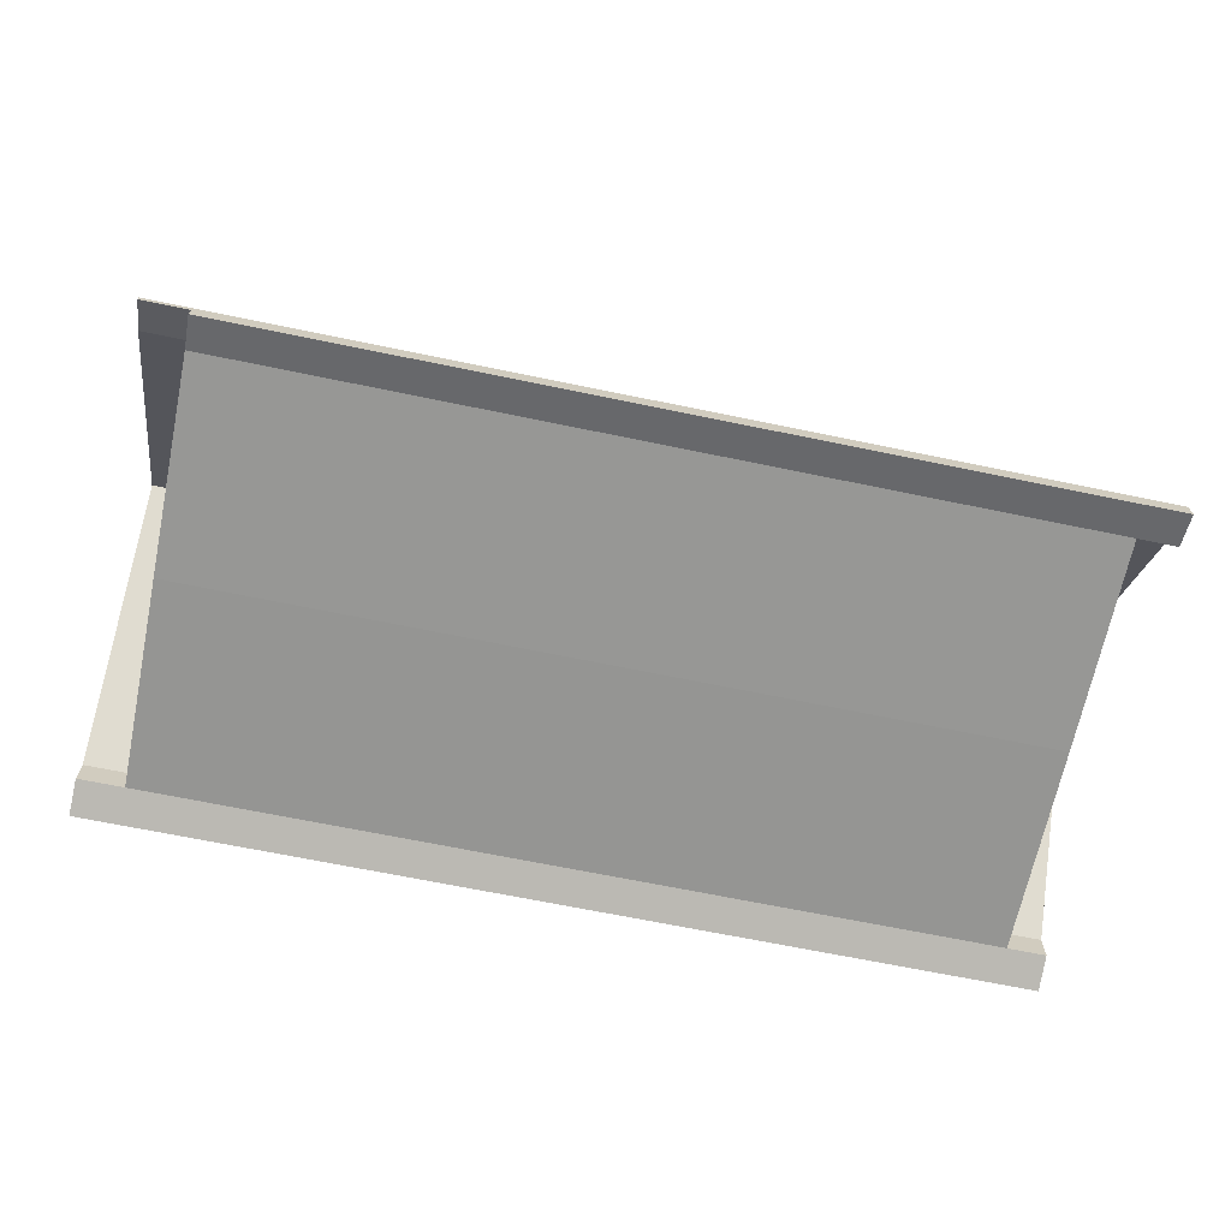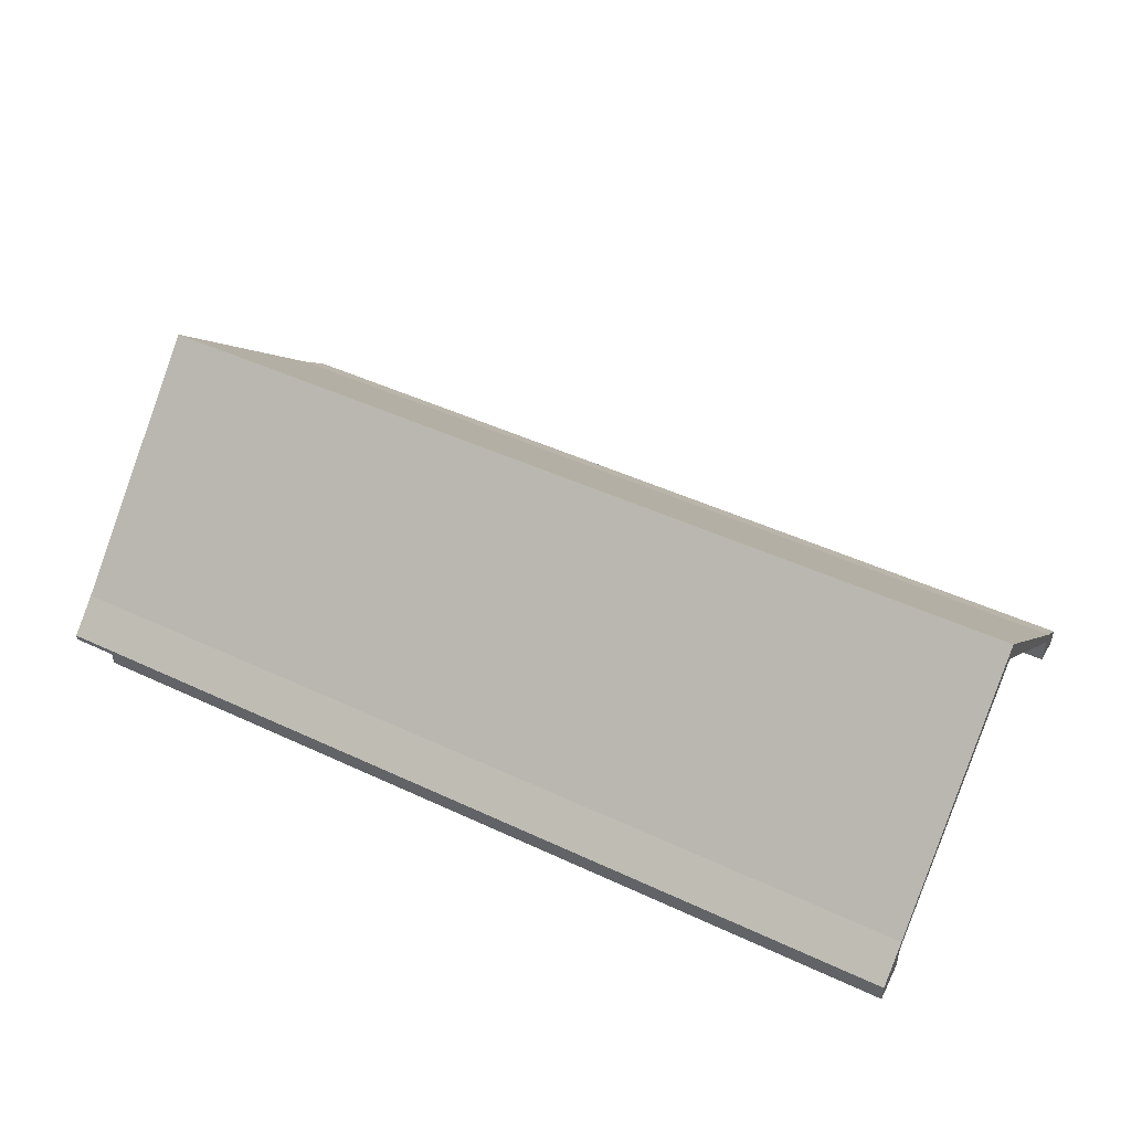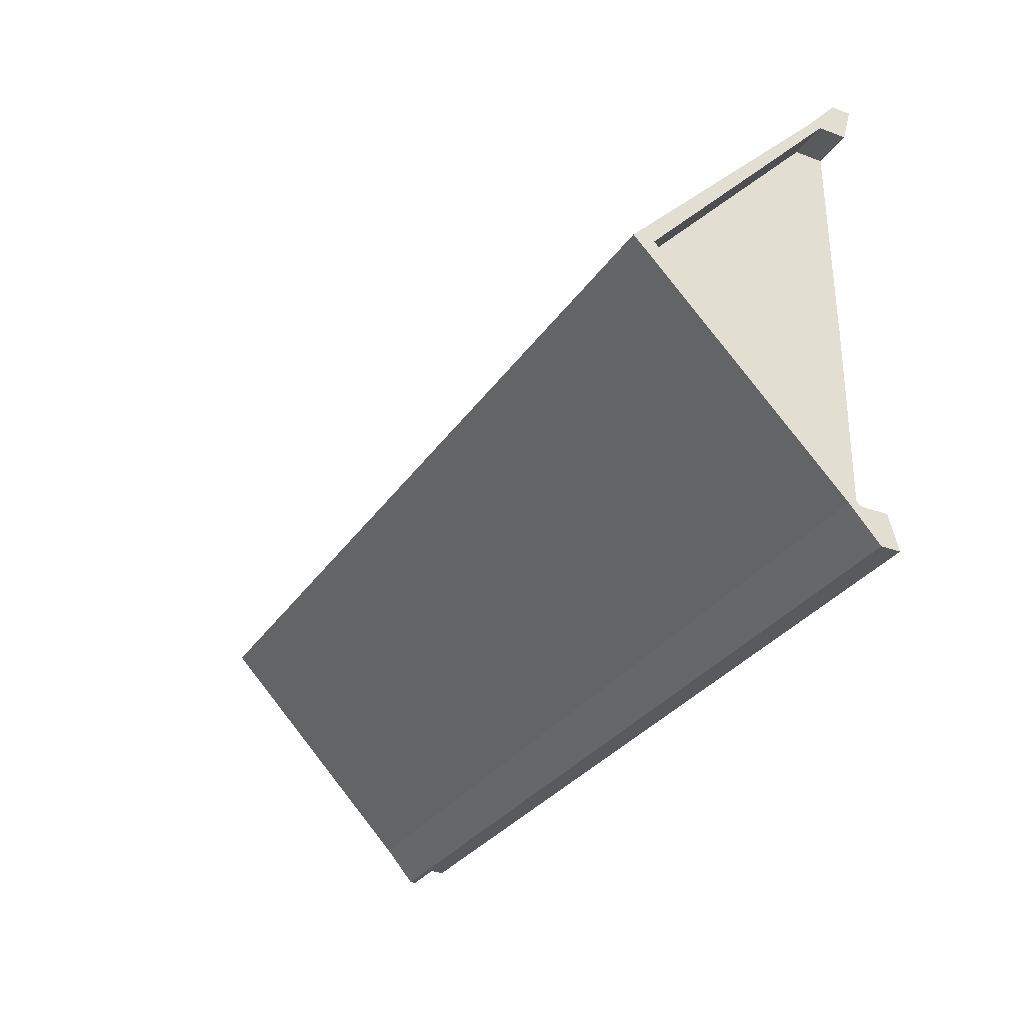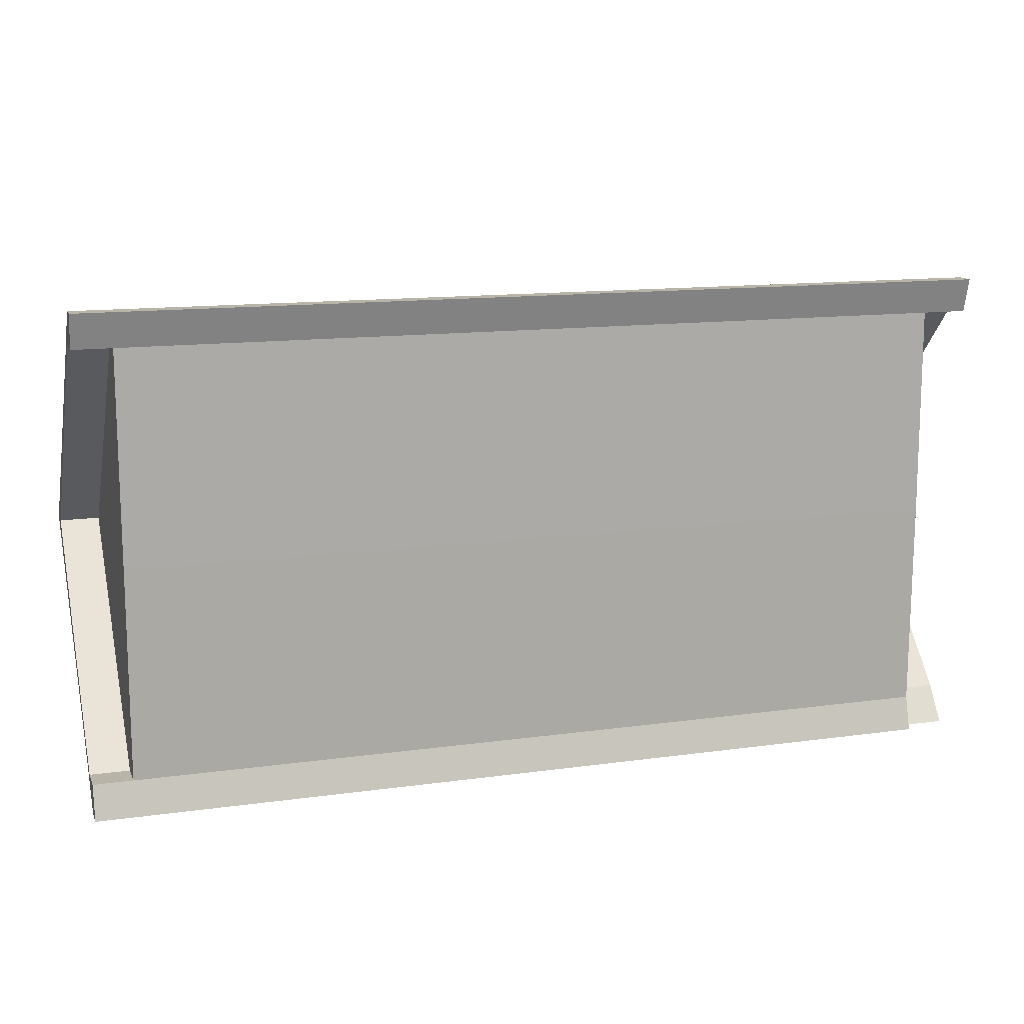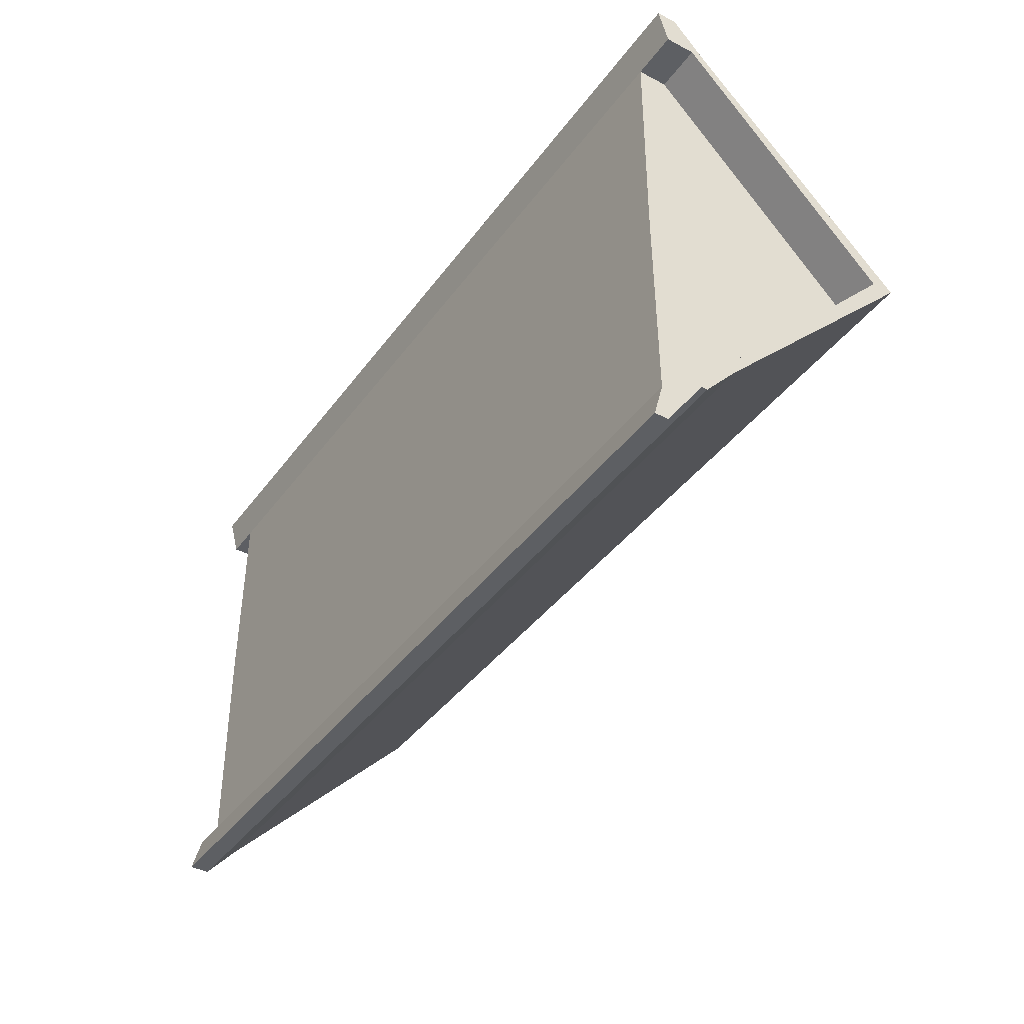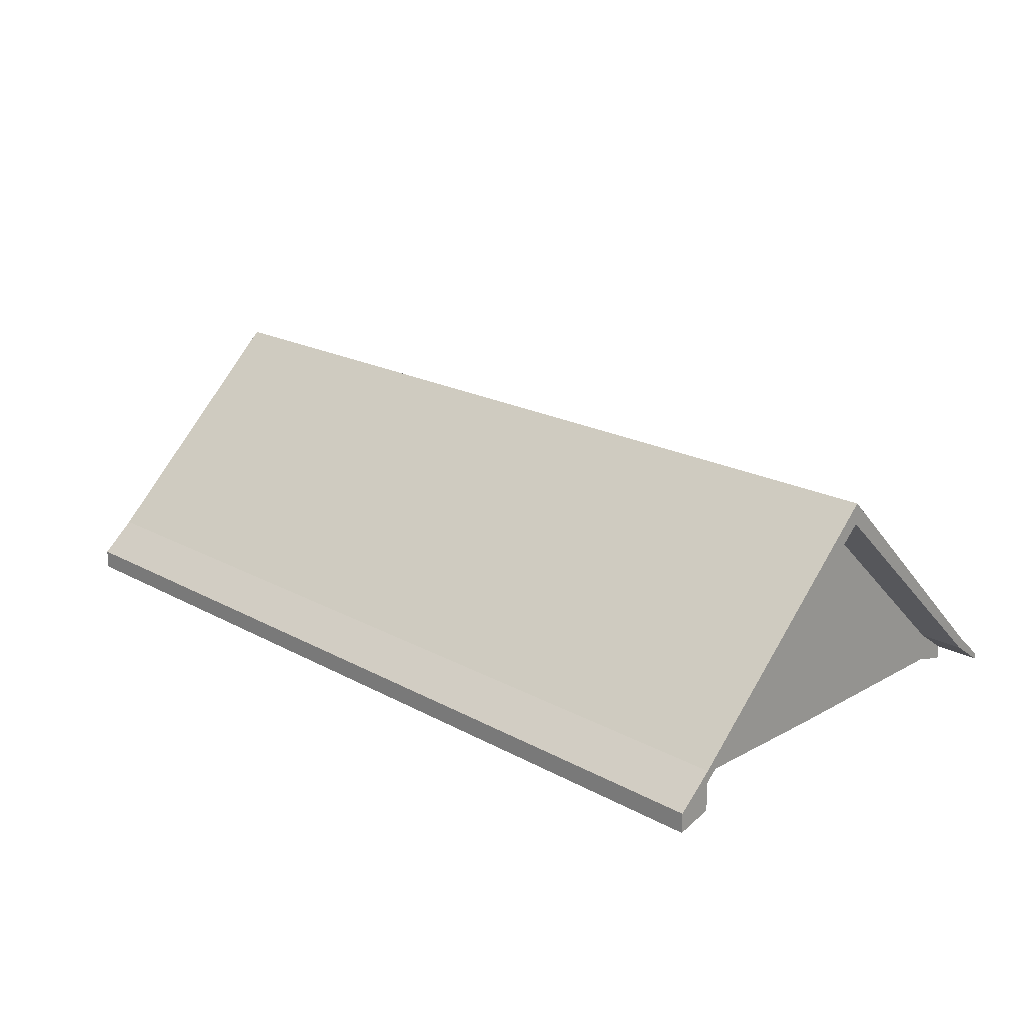
<metadata>
{"format":"obj","ext":"obj","renderer":"f3d","projection":"perspective","resolution":1024,"background":"white","views":[{"elev":-67.7,"azim":168.3,"up":"+Y"},{"elev":47.4,"azim":-152.3,"up":"+Y"},{"elev":-30.7,"azim":-118.0,"up":"+Z"},{"elev":13.2,"azim":-17.6,"up":"+Z"},{"elev":-40.0,"azim":57.4,"up":"+Z"},{"elev":20.0,"azim":44.9,"up":"+Y"}]}
</metadata>
<code>
o Cube.005
v -5.956 5.98 3
v -5.956 6.554 3
v -5.956 5.98 -3
v -5.956 6.554 -3
v 5.956 5.98 3
v 5.956 6.554 3
v 5.956 5.98 -3
v 5.956 6.554 -3
v -5.956 5.96 0
v -5.956 9.458 0
v 5.956 5.96 0
v 5.956 9.458 0
v -5.956 5.847 3.488
v -5.956 6.126 3.488
v -5.956 6.126 -3.488
v -5.956 5.847 -3.488
v 5.956 5.847 -3.488
v 5.956 6.126 -3.488
v 5.956 6.126 3.488
v 5.956 5.847 3.488
v -5.956 6.383 3
v -5.956 6.383 -3
v 5.956 6.383 -3
v 5.956 6.383 3
v 5.956 9.163 0
v -5.956 9.163 0
v -5.956 6.043 3.488
v -5.956 6.043 -3.488
v 5.956 6.043 -3.488
v 5.956 6.043 3.488
v -6.51 6.383 3
v -6.51 6.554 3
v -6.51 9.458 0
v -6.51 6.554 -3
v -6.51 6.383 -3
v -6.51 5.98 -3
v 6.602 9.458 0
v 6.602 6.554 3
v 6.602 6.383 3
v 6.602 5.98 3
v 6.602 6.554 -3
v -6.51 6.043 3.488
v -6.51 6.126 3.488
v -6.51 6.043 -3.488
v -6.51 5.847 -3.488
v 6.602 6.043 3.488
v 6.602 5.847 3.488
v 6.602 6.126 -3.488
v 6.602 6.126 3.488
v -6.51 6.126 -3.488
v -6.51 5.98 3
v -6.51 5.847 3.488
v 6.602 6.383 -3
v 6.602 9.163 0
v -6.51 9.163 0
v 6.602 6.043 -3.488
f 3 45 16
f 3 17 7
f 12 41 8
f 7 29 23
f 11 1 9
f 10 6 12
f 4 12 8
f 7 9 3
f 25 53 54
f 18 56 29
f 15 29 28
f 19 27 30
f 2 19 6
f 8 48 18
f 8 15 4
f 21 55 26
f 1 31 21
f 5 13 1
f 16 44 28
f 28 50 15
f 10 32 2
f 30 13 20
f 28 17 16
f 21 9 1
f 23 11 7
f 1 52 51
f 11 24 5
f 9 22 3
f 55 34 35
f 54 38 39
f 41 54 53
f 32 55 31
f 39 49 46
f 35 50 44
f 51 42 31
f 31 43 32
f 36 44 45
f 40 46 47
f 53 48 41
f 30 49 19
f 12 38 37
f 23 56 53
f 2 43 14
f 24 40 5
f 4 33 10
f 25 39 24
f 6 49 38
f 20 46 30
f 22 36 3
f 26 35 22
f 5 47 20
f 4 50 34
f 27 52 13
f 14 42 27
f 3 36 45
f 3 16 17
f 12 37 41
f 7 17 29
f 11 5 1
f 10 2 6
f 4 10 12
f 7 11 9
f 25 23 53
f 18 48 56
f 15 18 29
f 19 14 27
f 2 14 19
f 8 41 48
f 8 18 15
f 21 31 55
f 1 51 31
f 5 20 13
f 16 45 44
f 28 44 50
f 10 33 32
f 30 27 13
f 28 29 17
f 21 26 9
f 23 25 11
f 1 13 52
f 11 25 24
f 9 26 22
f 55 33 34
f 54 37 38
f 41 37 54
f 32 33 55
f 39 38 49
f 35 34 50
f 51 52 42
f 31 42 43
f 36 35 44
f 40 39 46
f 53 56 48
f 30 46 49
f 12 6 38
f 23 29 56
f 2 32 43
f 24 39 40
f 4 34 33
f 25 54 39
f 6 19 49
f 20 47 46
f 22 35 36
f 26 55 35
f 5 40 47
f 4 15 50
f 27 42 52
f 14 43 42

</code>
